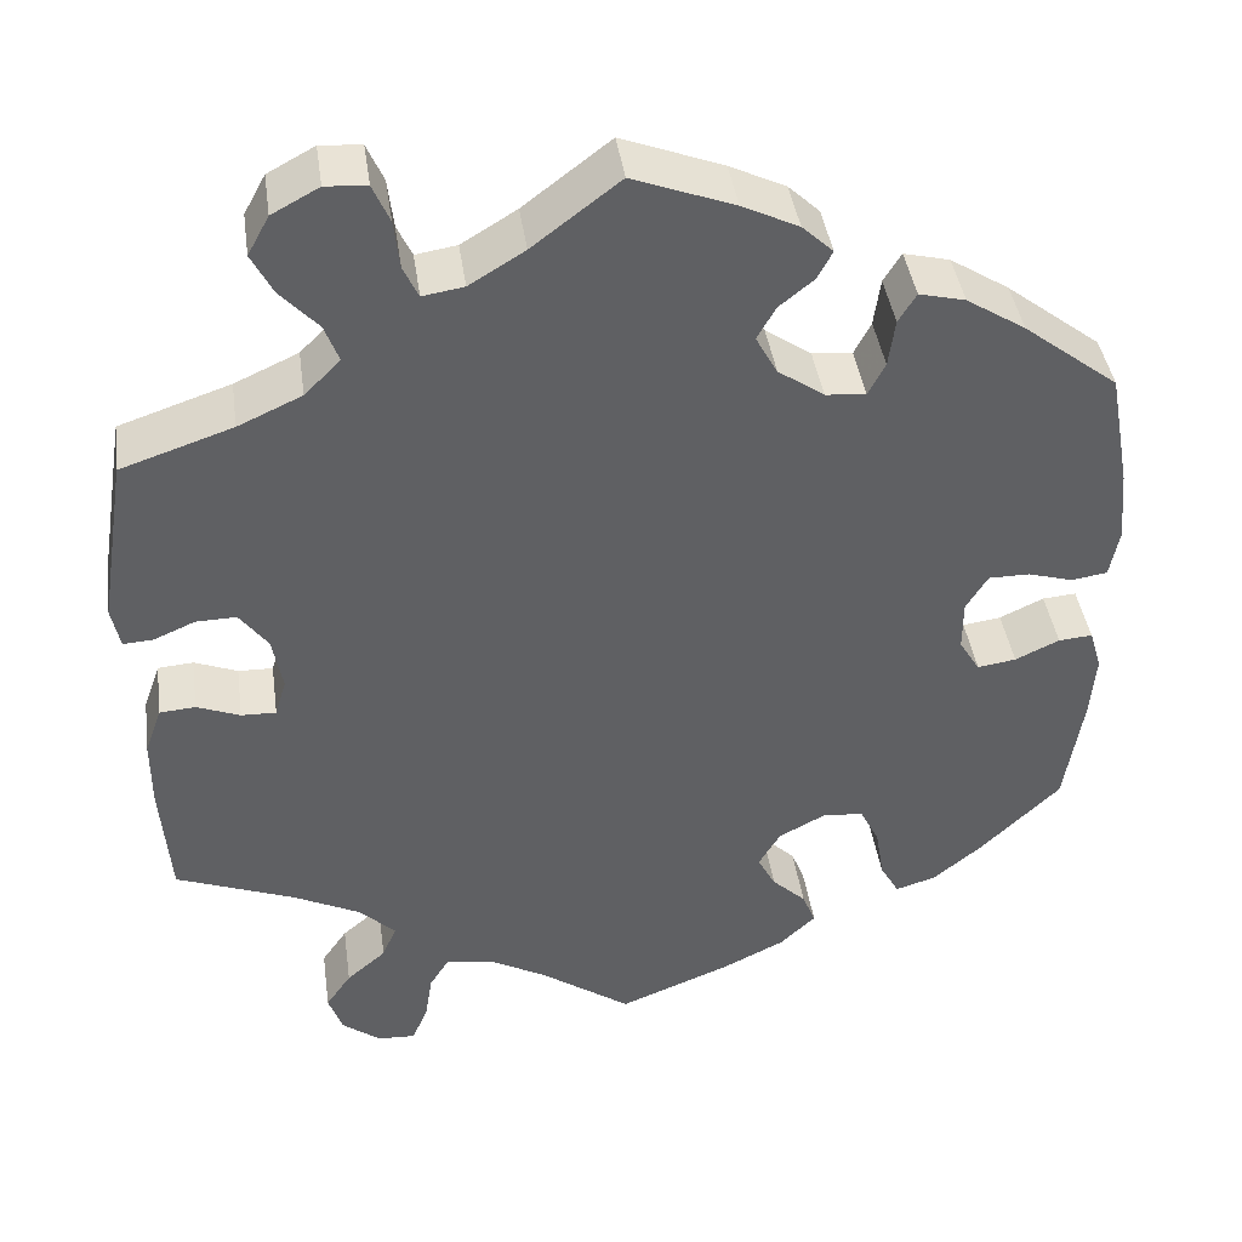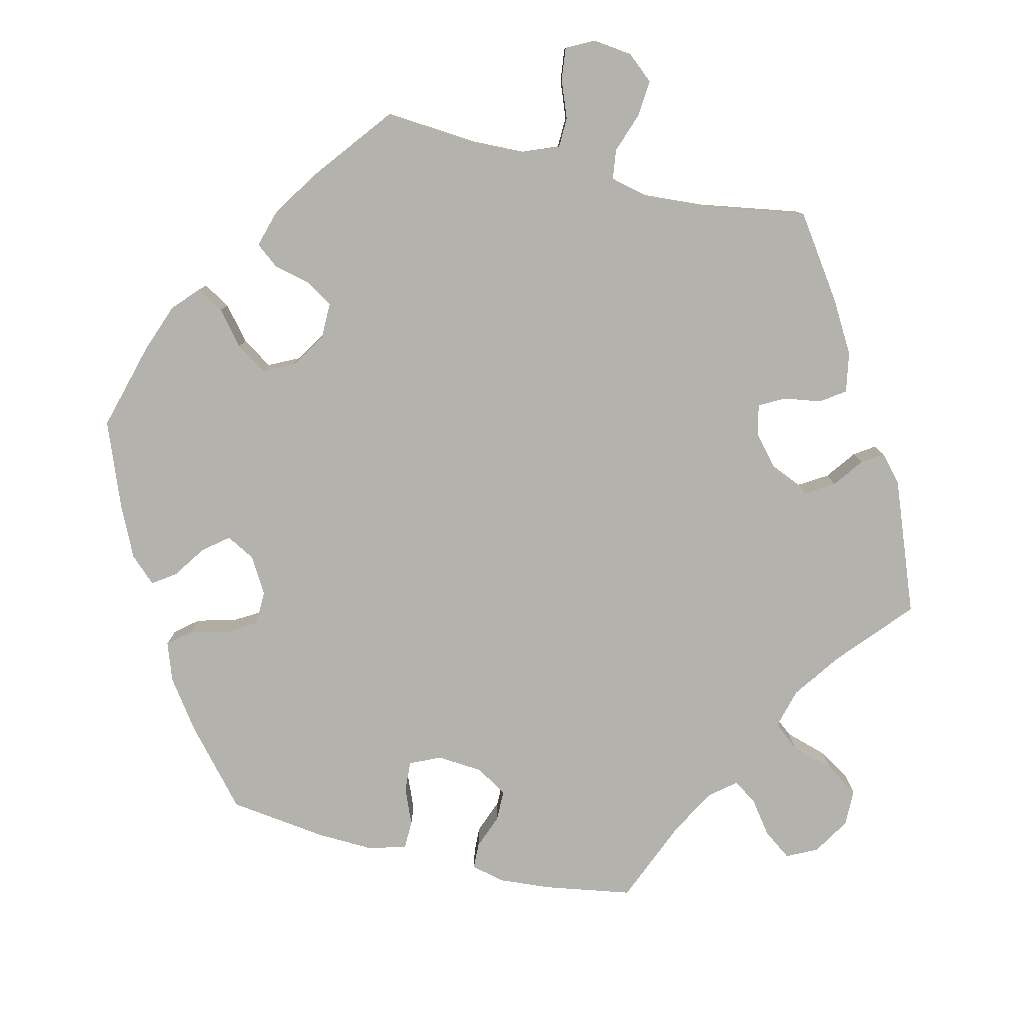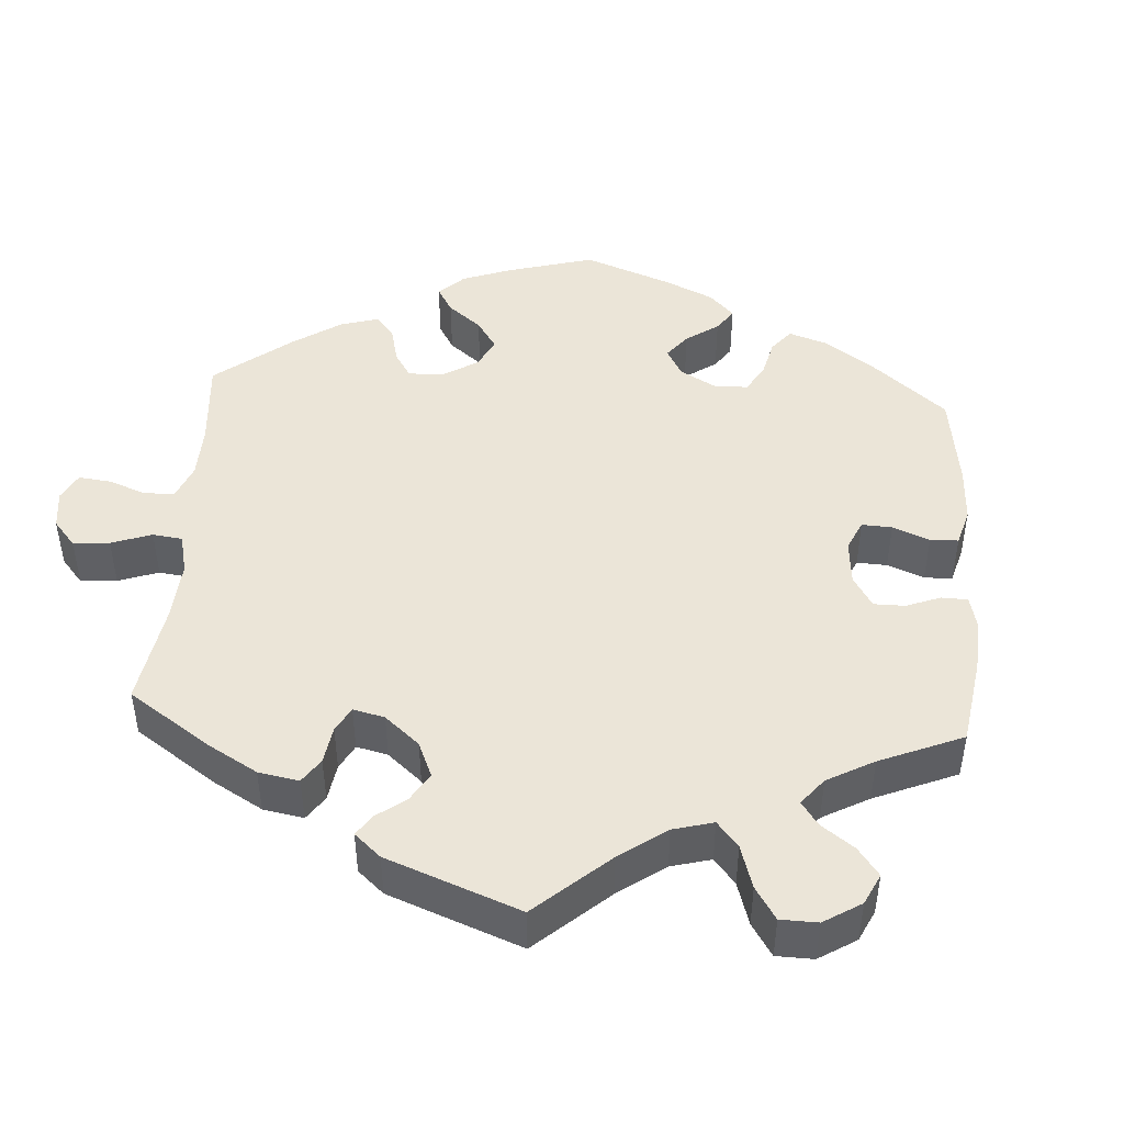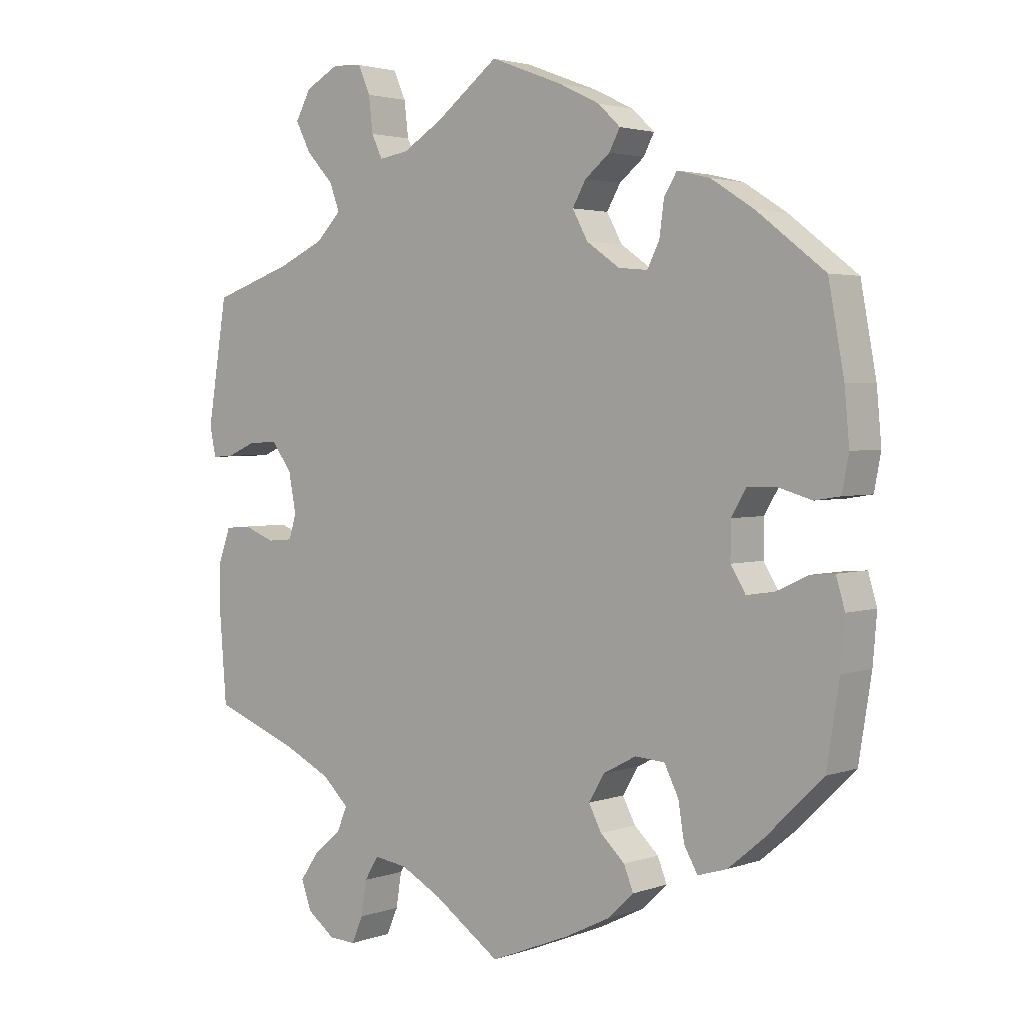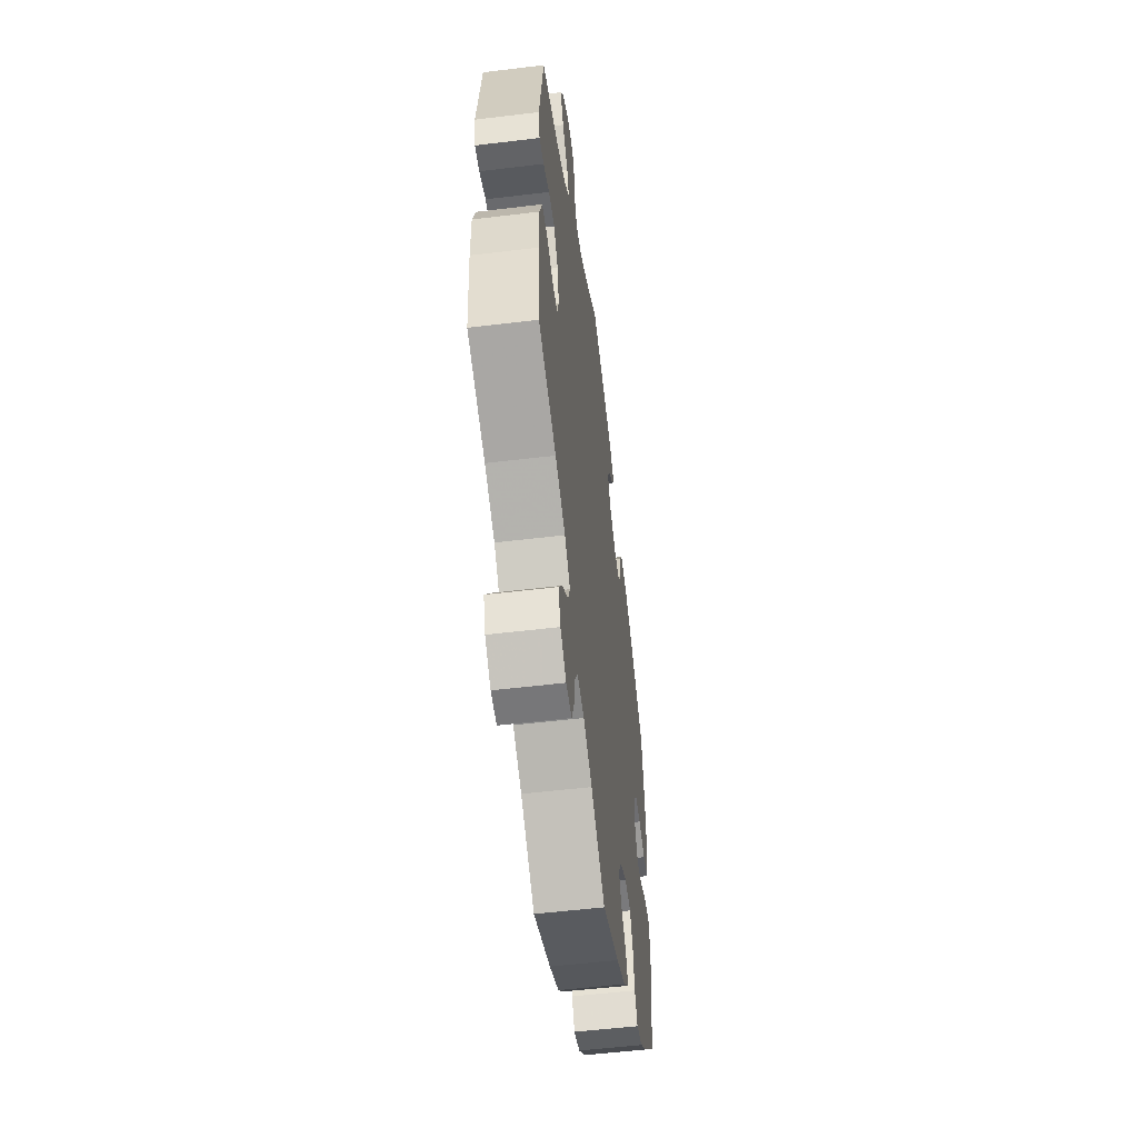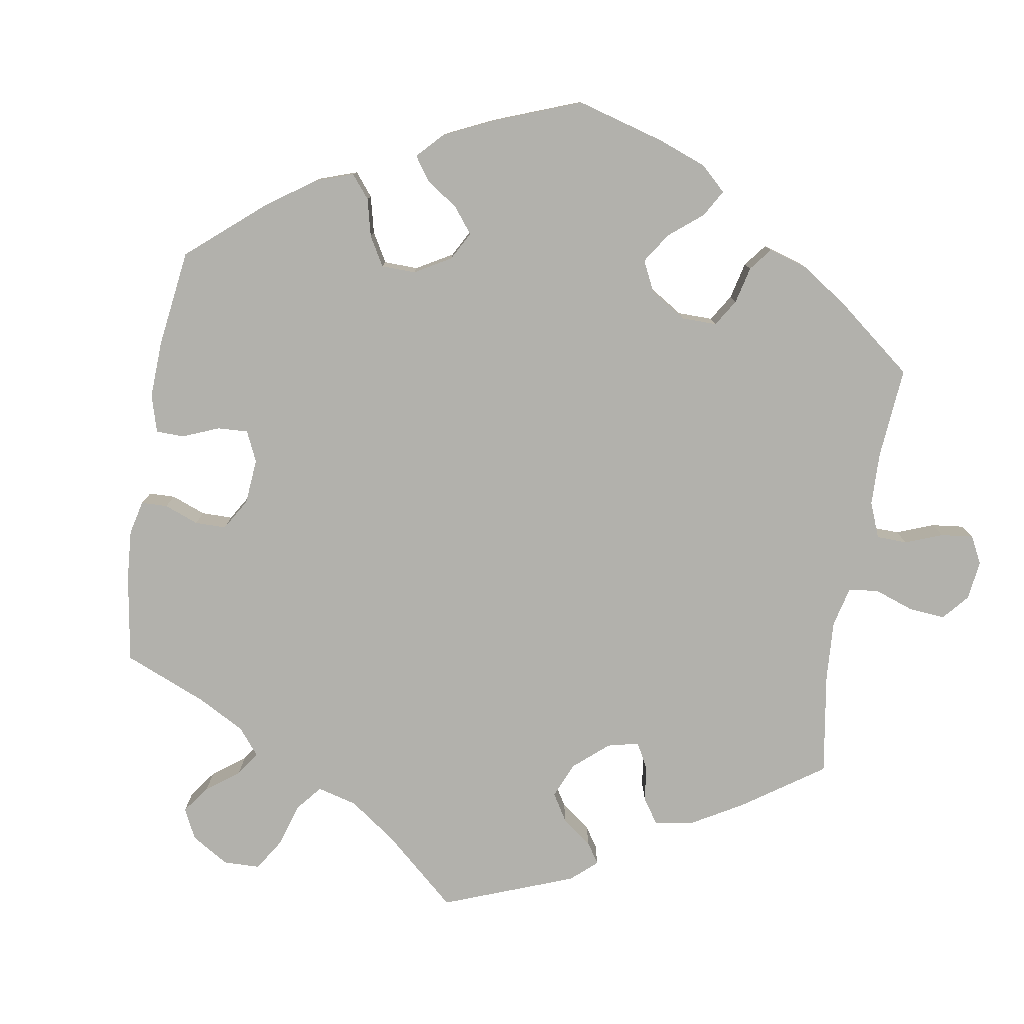
<metadata>
{"format":"obj","ext":"obj","renderer":"f3d","projection":"perspective","resolution":1024,"background":"white","views":[{"elev":41.5,"azim":-8.1,"up":"+Z"},{"elev":-79.4,"azim":-163.3,"up":"+Y"},{"elev":45.8,"azim":-56.1,"up":"+Y"},{"elev":2.7,"azim":39.9,"up":"+Z"},{"elev":-54.4,"azim":-82.7,"up":"+Z"},{"elev":-78.9,"azim":110.6,"up":"+Y"}]}
</metadata>
<code>
v 0.523 0.07 0.164
v 0.53 0.07 0.087
v 0.52 0.07 0.035
v 0.482 0.07 0.029
v 0.434 0.07 0.043
v 0.39 0.07 0.043
v 0.367 0.07 0.005
v 0.367 0.07 -0.049
v 0.389 0.07 -0.085
v 0.43 0.07 -0.079
v 0.477 0.07 -0.057
v 0.513 0.07 -0.054
v 0.526 0.07 -0.098
v 0.52 0.07 -0.169
v 0.501 0.07 -0.288
v 0.416 0.07 -0.371
v 0.364 0.07 -0.414
v 0.321 0.07 -0.427
v 0.301 0.07 -0.392
v 0.292 0.07 -0.337
v 0.271 0.07 -0.295
v 0.227 0.07 -0.292
v 0.178 0.07 -0.318
v 0.155 0.07 -0.357
v 0.174 0.07 -0.393
v 0.21 0.07 -0.427
v 0.224 0.07 -0.462
v 0.186 0.07 -0.498
v 0.119 0.07 -0.531
v 0.001 0.07 -0.578
v -0.097 0.07 -0.51
v -0.158 0.07 -0.477
v -0.207 0.07 -0.47
v -0.228 0.07 -0.504
v -0.236 0.07 -0.555
v -0.253 0.07 -0.594
v -0.293 0.07 -0.592
v -0.334 0.07 -0.561
v -0.349 0.07 -0.519
v -0.322 0.07 -0.48
v -0.28 0.07 -0.444
v -0.265 0.07 -0.408
v -0.304 0.07 -0.371
v -0.375 0.07 -0.336
v -0.501 0.07 -0.288
v -0.511 0.07 -0.162
v -0.511 0.07 -0.086
v -0.493 0.07 -0.036
v -0.455 0.07 -0.033
v -0.409 0.07 -0.051
v -0.372 0.07 -0.052
v -0.36 0.07 -0.012
v -0.371 0.07 0.046
v -0.401 0.07 0.086
v -0.444 0.07 0.085
v -0.488 0.07 0.066
v -0.52 0.07 0.064
v -0.529 0.07 0.108
v -0.5 0.07 0.289
v -0.381 0.07 0.329
v -0.313 0.07 0.36
v -0.275 0.07 0.398
v -0.29 0.07 0.438
v -0.33 0.07 0.481
v -0.353 0.07 0.525
v -0.33 0.07 0.567
v -0.28 0.07 0.594
v -0.236 0.07 0.591
v -0.218 0.07 0.55
v -0.212 0.07 0.498
v -0.196 0.07 0.464
v -0.152 0.07 0.471
v -0.093 0.07 0.507
v 0 0.07 0.578
v 0.108 0.07 0.537
v 0.168 0.07 0.508
v 0.201 0.07 0.477
v 0.185 0.07 0.447
v 0.148 0.07 0.417
v 0.128 0.07 0.382
v 0.151 0.07 0.34
v 0.2 0.07 0.306
v 0.243 0.07 0.302
v 0.261 0.07 0.337
v 0.268 0.07 0.388
v 0.287 0.07 0.419
v 0.336 0.07 0.407
v 0.399 0.07 0.367
v 0.5 0.07 0.289
v 0.523 0 0.164
v 0.53 0 0.087
v 0.52 0 0.035
v 0.482 0 0.029
v 0.434 0 0.043
v 0.39 0 0.043
v 0.367 0 0.005
v 0.367 0 -0.049
v 0.389 0 -0.085
v 0.43 0 -0.079
v 0.477 0 -0.057
v 0.513 0 -0.054
v 0.526 0 -0.098
v 0.52 0 -0.169
v 0.501 0 -0.288
v 0.416 0 -0.371
v 0.364 0 -0.414
v 0.321 0 -0.427
v 0.301 0 -0.392
v 0.292 0 -0.337
v 0.271 0 -0.295
v 0.227 0 -0.292
v 0.178 0 -0.318
v 0.155 0 -0.357
v 0.174 0 -0.393
v 0.21 0 -0.427
v 0.224 0 -0.462
v 0.186 0 -0.498
v 0.119 0 -0.531
v 0.001 0 -0.578
v -0.097 0 -0.51
v -0.158 0 -0.477
v -0.207 0 -0.47
v -0.228 0 -0.504
v -0.236 0 -0.555
v -0.253 0 -0.594
v -0.293 0 -0.592
v -0.334 0 -0.561
v -0.349 0 -0.519
v -0.322 0 -0.48
v -0.28 0 -0.444
v -0.265 0 -0.408
v -0.304 0 -0.371
v -0.375 0 -0.336
v -0.501 0 -0.288
v -0.511 0 -0.162
v -0.511 0 -0.086
v -0.493 0 -0.036
v -0.455 0 -0.033
v -0.409 0 -0.051
v -0.372 0 -0.052
v -0.36 0 -0.012
v -0.371 0 0.046
v -0.401 0 0.086
v -0.444 0 0.085
v -0.488 0 0.066
v -0.52 0 0.064
v -0.529 0 0.108
v -0.5 0 0.289
v -0.381 0 0.329
v -0.313 0 0.36
v -0.275 0 0.398
v -0.29 0 0.438
v -0.33 0 0.481
v -0.353 0 0.525
v -0.33 0 0.567
v -0.28 0 0.594
v -0.236 0 0.591
v -0.218 0 0.55
v -0.212 0 0.498
v -0.196 0 0.464
v -0.152 0 0.471
v -0.093 0 0.507
v 0 0 0.578
v 0.108 0 0.537
v 0.168 0 0.508
v 0.201 0 0.477
v 0.185 0 0.447
v 0.148 0 0.417
v 0.128 0 0.382
v 0.151 0 0.34
v 0.2 0 0.306
v 0.243 0 0.302
v 0.261 0 0.337
v 0.268 0 0.388
v 0.287 0 0.419
v 0.336 0 0.407
v 0.399 0 0.367
v 0.5 0 0.289
f 84 85 86 87
f 83 84 87 88
f 76 77 78 79
f 76 79 80
f 73 74 75 76
f 72 73 76 80
f 71 72 80 81
f 67 68 69 70
f 67 70 71
f 66 67 71
f 63 64 65 66
f 62 63 66 71
f 61 62 71 81
f 57 58 59 60
f 55 56 57 60
f 54 55 60 61
f 53 54 61 81
f 47 48 49 50
f 47 50 51
f 44 45 46 47
f 43 44 47 51
f 42 43 51 52
f 38 39 40 41
f 36 37 38 41
f 34 35 36 41
f 33 34 41 42
f 32 33 42 52
f 28 29 30 31
f 25 26 27 28
f 24 25 28 31
f 23 24 31 32
f 17 18 19 20
f 17 20 21
f 16 17 21
f 15 16 21
f 14 15 21 22
f 10 11 12 13
f 9 10 13 14
f 2 3 4 5
f 2 5 6
f 1 2 6
f 83 88 89 1
f 52 53 81 82
f 22 23 32 52
f 9 14 22 52
f 8 9 52
f 7 8 52 82
f 6 7 82 83
f 1 6 83
f 176 175 174 173
f 177 176 173 172
f 168 167 166 165
f 169 168 165
f 165 164 163 162
f 169 165 162 161
f 170 169 161 160
f 159 158 157 156
f 160 159 156
f 160 156 155
f 155 154 153 152
f 160 155 152 151
f 170 160 151 150
f 149 148 147 146
f 149 146 145 144
f 150 149 144 143
f 170 150 143 142
f 139 138 137 136
f 140 139 136
f 136 135 134 133
f 140 136 133 132
f 141 140 132 131
f 130 129 128 127
f 130 127 126 125
f 130 125 124 123
f 131 130 123 122
f 141 131 122 121
f 120 119 118 117
f 117 116 115 114
f 120 117 114 113
f 121 120 113 112
f 109 108 107 106
f 110 109 106
f 110 106 105
f 110 105 104
f 111 110 104 103
f 102 101 100 99
f 103 102 99 98
f 94 93 92 91
f 95 94 91
f 95 91 90
f 90 178 177 172
f 171 170 142 141
f 141 121 112 111
f 141 111 103 98
f 141 98 97
f 171 141 97 96
f 172 171 96 95
f 172 95 90
f 1 90 91 2
f 2 91 92 3
f 3 92 93 4
f 4 93 94 5
f 5 94 95 6
f 6 95 96 7
f 7 96 97 8
f 8 97 98 9
f 9 98 99 10
f 10 99 100 11
f 11 100 101 12
f 12 101 102 13
f 13 102 103 14
f 14 103 104 15
f 15 104 105 16
f 16 105 106 17
f 17 106 107 18
f 18 107 108 19
f 19 108 109 20
f 20 109 110 21
f 21 110 111 22
f 22 111 112 23
f 23 112 113 24
f 24 113 114 25
f 25 114 115 26
f 26 115 116 27
f 27 116 117 28
f 28 117 118 29
f 29 118 119 30
f 30 119 120 31
f 31 120 121 32
f 32 121 122 33
f 33 122 123 34
f 34 123 124 35
f 35 124 125 36
f 36 125 126 37
f 37 126 127 38
f 38 127 128 39
f 39 128 129 40
f 40 129 130 41
f 41 130 131 42
f 42 131 132 43
f 43 132 133 44
f 44 133 134 45
f 45 134 135 46
f 46 135 136 47
f 47 136 137 48
f 48 137 138 49
f 49 138 139 50
f 50 139 140 51
f 51 140 141 52
f 52 141 142 53
f 53 142 143 54
f 54 143 144 55
f 55 144 145 56
f 56 145 146 57
f 57 146 147 58
f 58 147 148 59
f 59 148 149 60
f 60 149 150 61
f 61 150 151 62
f 62 151 152 63
f 63 152 153 64
f 64 153 154 65
f 65 154 155 66
f 66 155 156 67
f 67 156 157 68
f 68 157 158 69
f 69 158 159 70
f 70 159 160 71
f 71 160 161 72
f 72 161 162 73
f 73 162 163 74
f 74 163 164 75
f 75 164 165 76
f 76 165 166 77
f 77 166 167 78
f 78 167 168 79
f 79 168 169 80
f 80 169 170 81
f 81 170 171 82
f 82 171 172 83
f 83 172 173 84
f 84 173 174 85
f 85 174 175 86
f 86 175 176 87
f 87 176 177 88
f 88 177 178 89
f 89 178 90 1

</code>
